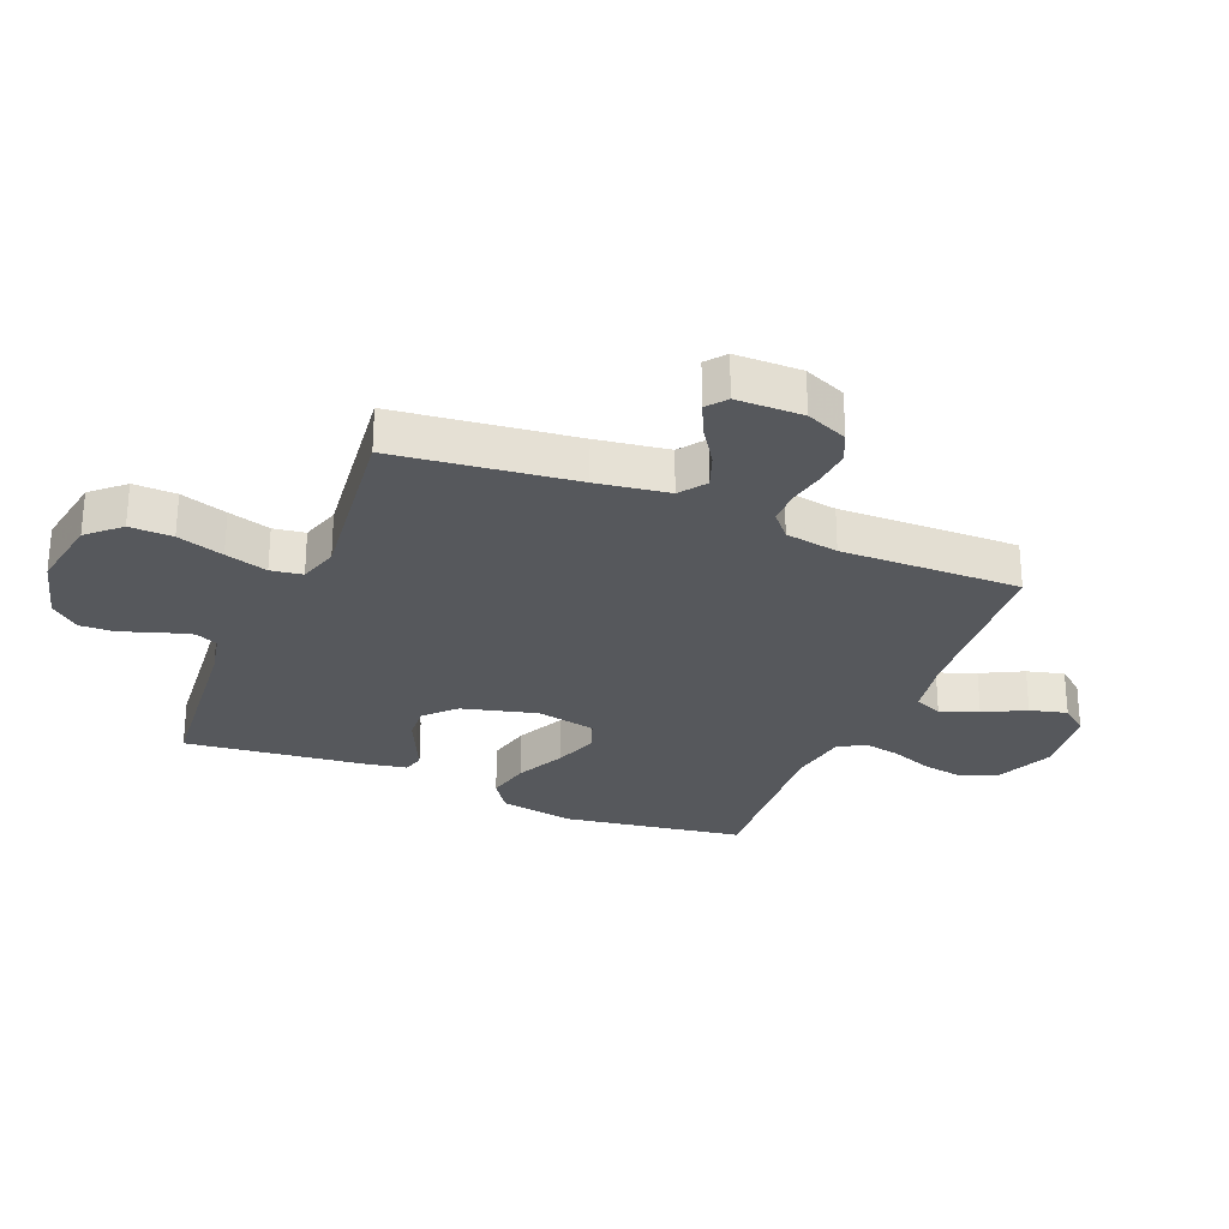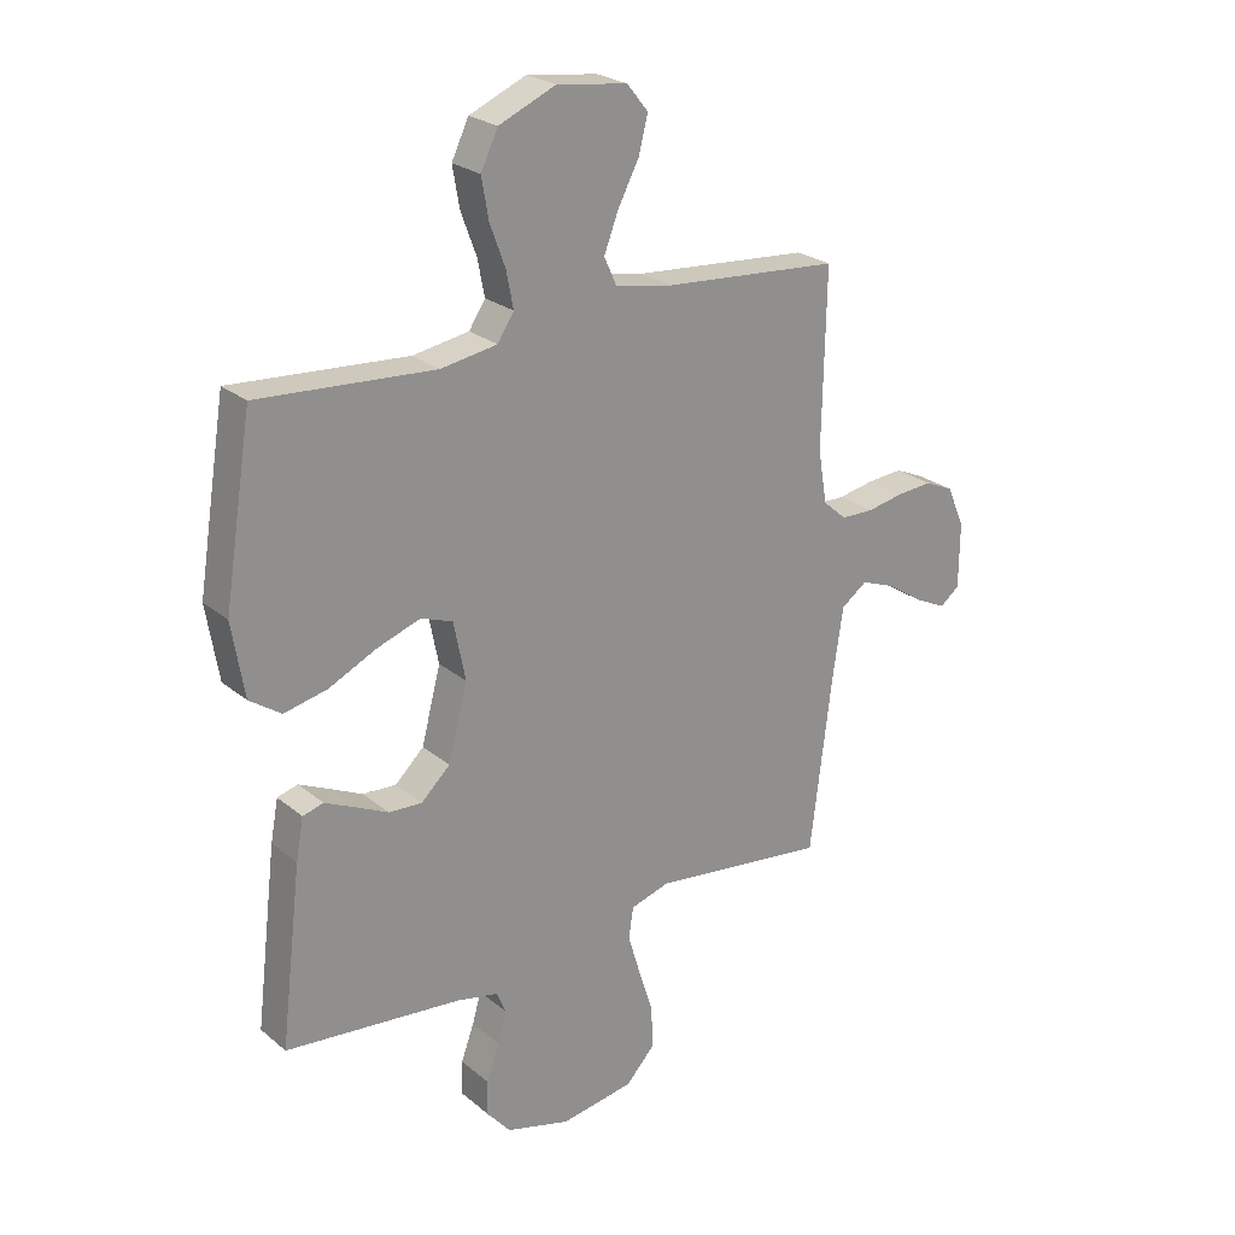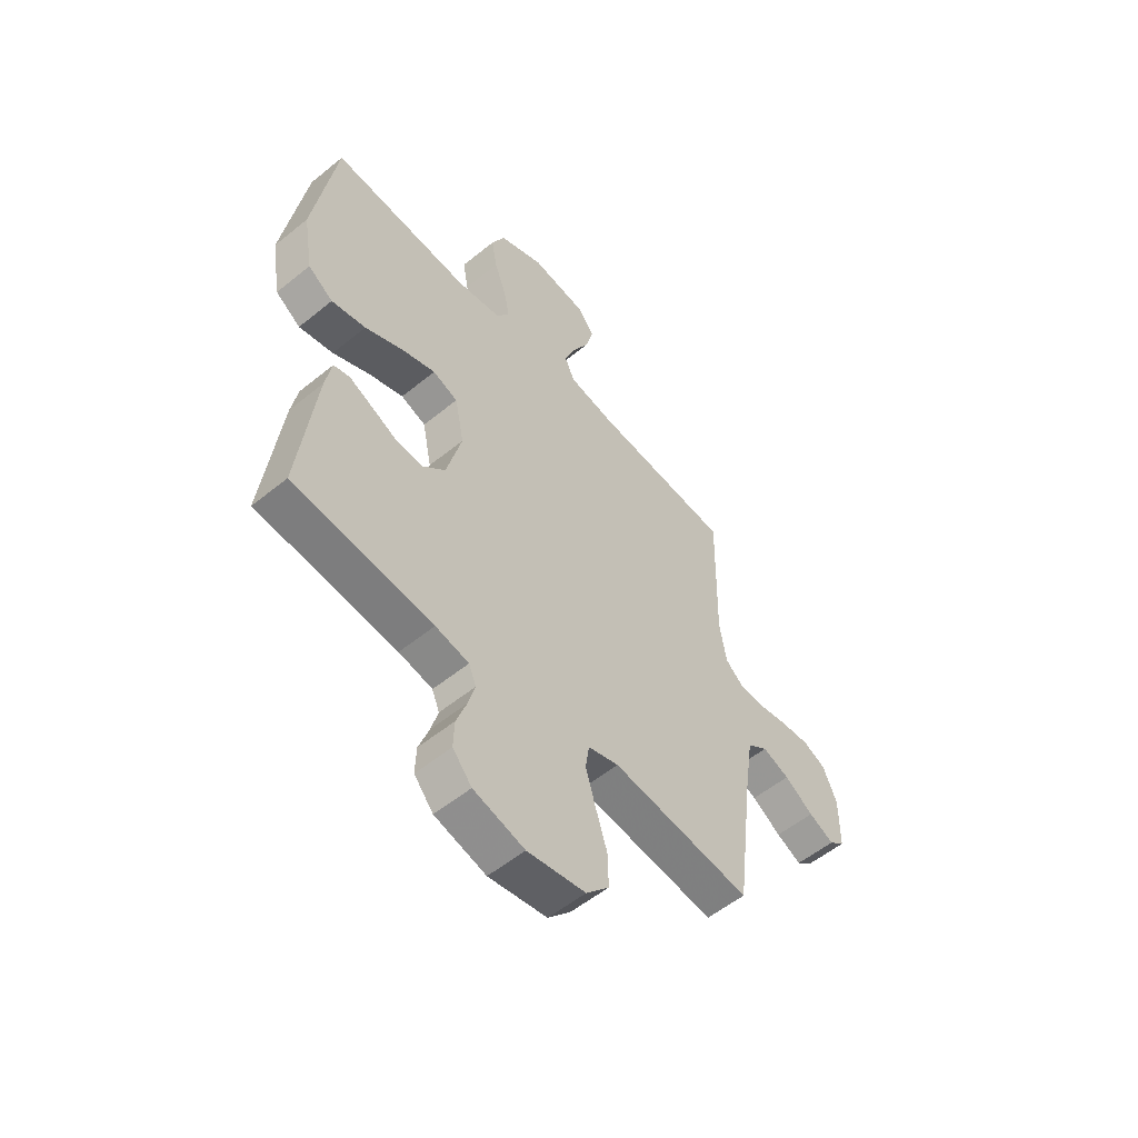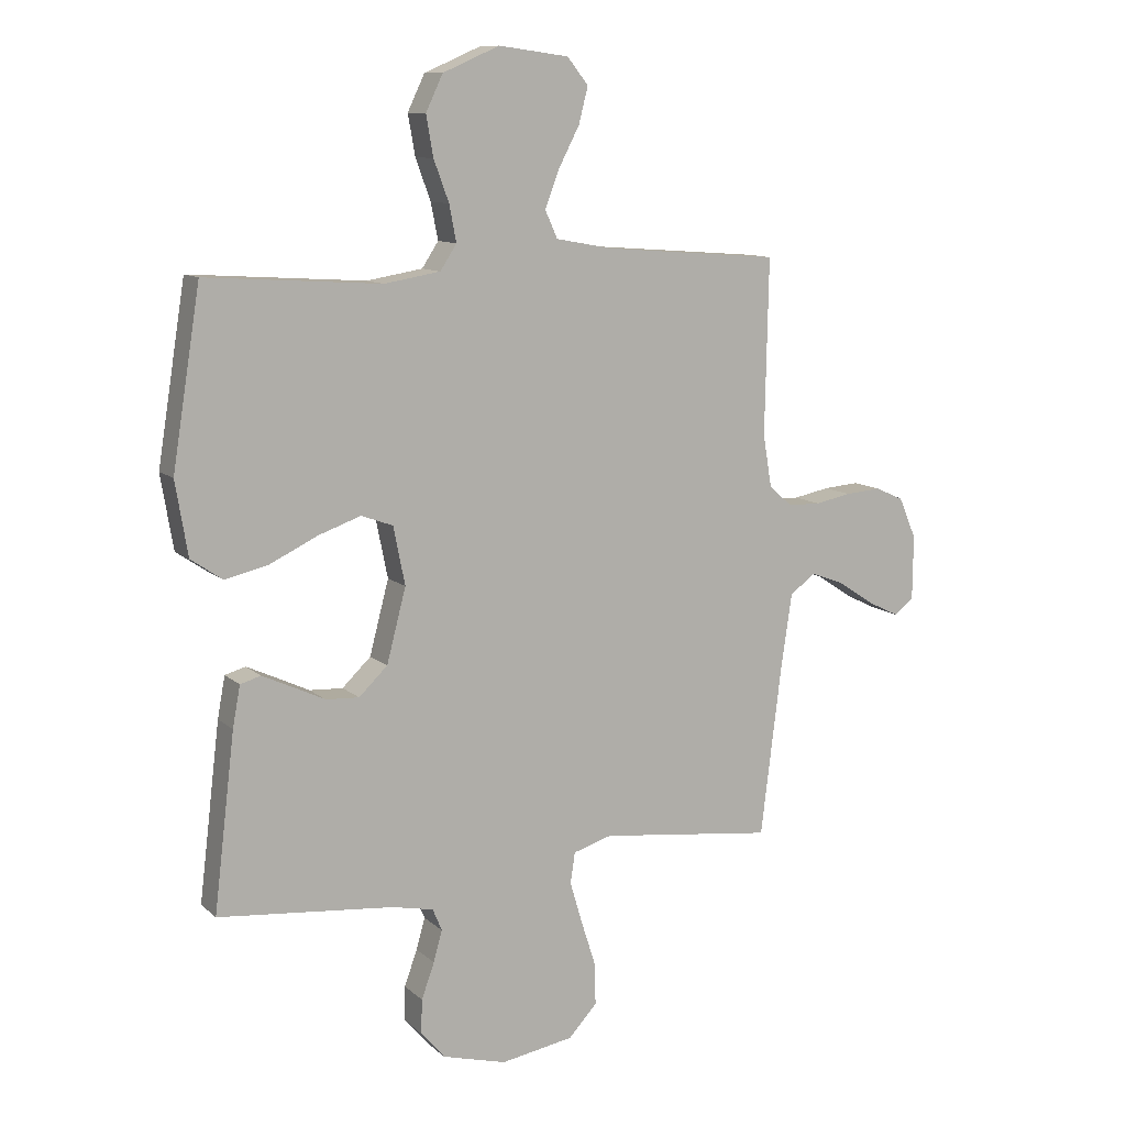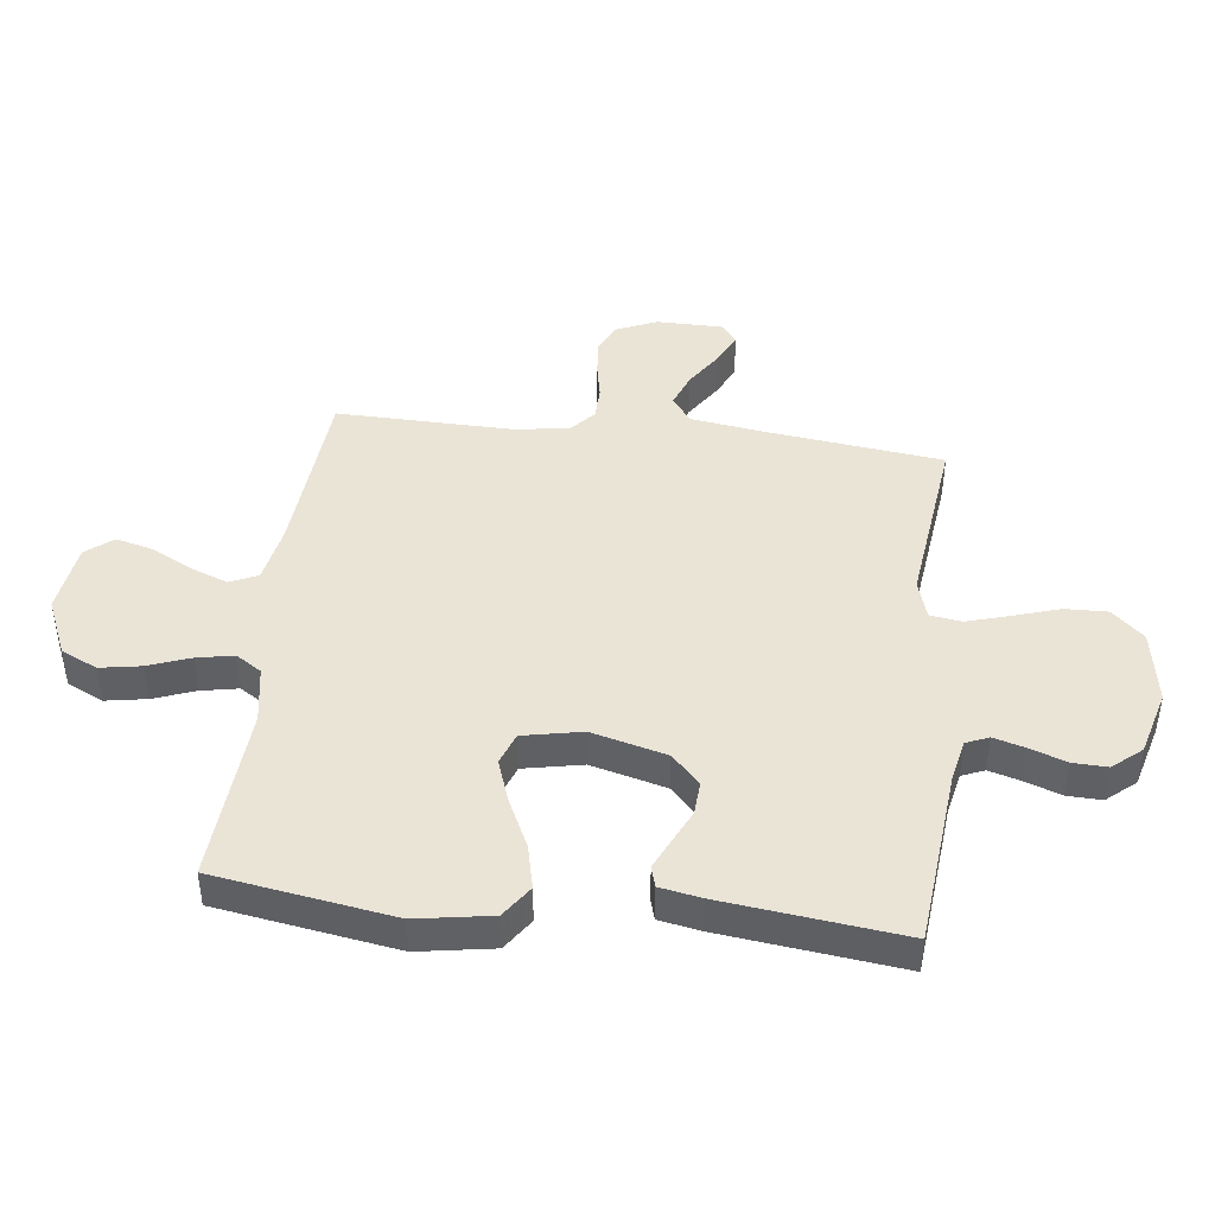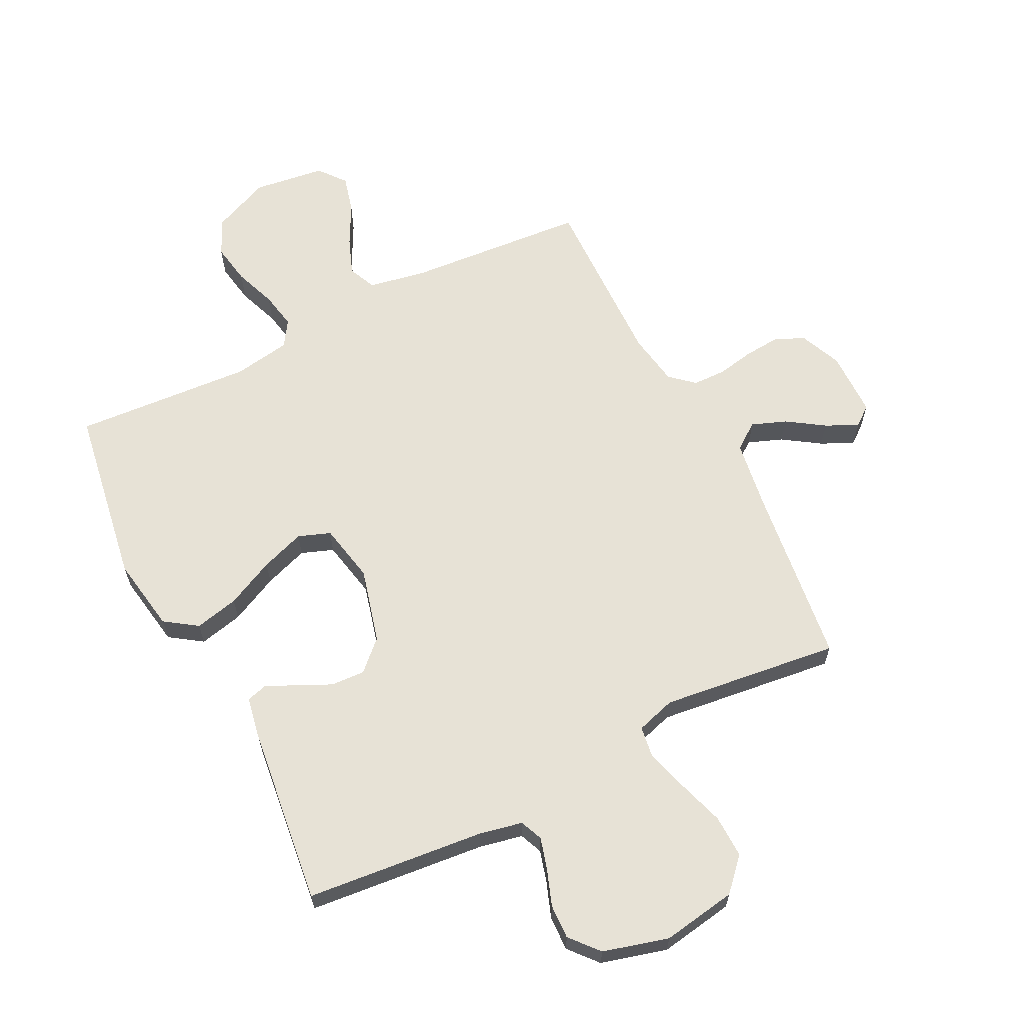
<metadata>
{"format":"obj","ext":"obj","renderer":"f3d","projection":"perspective","resolution":1024,"background":"white","views":[{"elev":-27.7,"azim":-112.5,"up":"+Y"},{"elev":24.4,"azim":143.0,"up":"+Z"},{"elev":-55.3,"azim":130.6,"up":"+Z"},{"elev":10.7,"azim":152.9,"up":"+Z"},{"elev":43.6,"azim":96.8,"up":"+Y"},{"elev":63.4,"azim":153.3,"up":"+Y"}]}
</metadata>
<code>
v 0.5 0.07 0.5
v 0.548 0.07 0.2
v 0.527 0.07 0.074
v 0.473 0.07 0.037
v 0.399 0.07 0.054
v 0.318 0.07 0.093
v 0.244 0.07 0.119
v 0.19 0.07 0.099
v 0.17 0.07 0
v 0.203 0.07 -0.126
v 0.252 0.07 -0.173
v 0.309 0.07 -0.17
v 0.366 0.07 -0.143
v 0.416 0.07 -0.12
v 0.451 0.07 -0.13
v 0.464 0.07 -0.2
v 0.5 0.07 -0.5
v 0.2 0.07 -0.529
v 0.128 0.07 -0.544
v 0.112 0.07 -0.582
v 0.127 0.07 -0.635
v 0.149 0.07 -0.696
v 0.151 0.07 -0.754
v 0.11 0.07 -0.802
v 0 0.07 -0.832
v -0.125 0.07 -0.811
v -0.174 0.07 -0.758
v -0.172 0.07 -0.686
v -0.147 0.07 -0.608
v -0.126 0.07 -0.537
v -0.134 0.07 -0.484
v -0.2 0.07 -0.464
v -0.5 0.07 -0.5
v -0.537 0.07 -0.2
v -0.555 0.07 -0.08
v -0.599 0.07 -0.048
v -0.657 0.07 -0.07
v -0.719 0.07 -0.111
v -0.773 0.07 -0.137
v -0.806 0.07 -0.111
v -0.807 0.07 0
v -0.777 0.07 0.07
v -0.728 0.07 0.092
v -0.667 0.07 0.087
v -0.605 0.07 0.075
v -0.549 0.07 0.076
v -0.509 0.07 0.111
v -0.494 0.07 0.2
v -0.5 0.07 0.5
v -0.2 0.07 0.523
v -0.101 0.07 0.541
v -0.08 0.07 0.588
v -0.104 0.07 0.651
v -0.14 0.07 0.72
v -0.156 0.07 0.782
v -0.12 0.07 0.827
v 0 0.07 0.843
v 0.097 0.07 0.801
v 0.126 0.07 0.74
v 0.114 0.07 0.671
v 0.088 0.07 0.601
v 0.076 0.07 0.539
v 0.104 0.07 0.496
v 0.2 0.07 0.48
v 0.5 0 0.5
v 0.548 0 0.2
v 0.527 0 0.074
v 0.473 0 0.037
v 0.399 0 0.054
v 0.318 0 0.093
v 0.244 0 0.119
v 0.19 0 0.099
v 0.17 0 0
v 0.203 0 -0.126
v 0.252 0 -0.173
v 0.309 0 -0.17
v 0.366 0 -0.143
v 0.416 0 -0.12
v 0.451 0 -0.13
v 0.464 0 -0.2
v 0.5 0 -0.5
v 0.2 0 -0.529
v 0.128 0 -0.544
v 0.112 0 -0.582
v 0.127 0 -0.635
v 0.149 0 -0.696
v 0.151 0 -0.754
v 0.11 0 -0.802
v 0 0 -0.832
v -0.125 0 -0.811
v -0.174 0 -0.758
v -0.172 0 -0.686
v -0.147 0 -0.608
v -0.126 0 -0.537
v -0.134 0 -0.484
v -0.2 0 -0.464
v -0.5 0 -0.5
v -0.537 0 -0.2
v -0.555 0 -0.08
v -0.599 0 -0.048
v -0.657 0 -0.07
v -0.719 0 -0.111
v -0.773 0 -0.137
v -0.806 0 -0.111
v -0.807 0 0
v -0.777 0 0.07
v -0.728 0 0.092
v -0.667 0 0.087
v -0.605 0 0.075
v -0.549 0 0.076
v -0.509 0 0.111
v -0.494 0 0.2
v -0.5 0 0.5
v -0.2 0 0.523
v -0.101 0 0.541
v -0.08 0 0.588
v -0.104 0 0.651
v -0.14 0 0.72
v -0.156 0 0.782
v -0.12 0 0.827
v 0 0 0.843
v 0.097 0 0.801
v 0.126 0 0.74
v 0.114 0 0.671
v 0.088 0 0.601
v 0.076 0 0.539
v 0.104 0 0.496
v 0.2 0 0.48
f 58 59 60 61
f 58 61 62
f 57 58 62
f 56 57 62
f 53 54 55 56
f 52 53 56 62
f 51 52 62 63
f 48 49 50
f 47 48 50 51
f 42 43 44 45
f 42 45 46
f 41 42 46
f 40 41 46
f 37 38 39 40
f 36 37 40 46
f 35 36 46 47
f 32 33 34
f 31 32 34 35
f 26 27 28 29
f 26 29 30
f 25 26 30
f 24 25 30 31
f 21 22 23 24
f 20 21 24 31
f 15 16 17 18
f 15 18 19
f 12 13 14 15
f 12 15 19
f 11 12 19
f 10 11 19 20
f 3 4 5 6
f 3 6 7
f 64 1 2 3
f 63 64 3 7
f 9 10 20 31
f 8 9 31 35
f 35 47 51 63
f 7 8 35 63
f 125 124 123 122
f 126 125 122
f 126 122 121
f 126 121 120
f 120 119 118 117
f 126 120 117 116
f 127 126 116 115
f 114 113 112
f 115 114 112 111
f 109 108 107 106
f 110 109 106
f 110 106 105
f 110 105 104
f 104 103 102 101
f 110 104 101 100
f 111 110 100 99
f 98 97 96
f 99 98 96 95
f 93 92 91 90
f 94 93 90
f 94 90 89
f 95 94 89 88
f 88 87 86 85
f 95 88 85 84
f 82 81 80 79
f 83 82 79
f 79 78 77 76
f 83 79 76
f 83 76 75
f 84 83 75 74
f 70 69 68 67
f 71 70 67
f 67 66 65 128
f 71 67 128 127
f 95 84 74 73
f 99 95 73 72
f 127 115 111 99
f 127 99 72 71
f 1 65 66 2
f 2 66 67 3
f 3 67 68 4
f 4 68 69 5
f 5 69 70 6
f 6 70 71 7
f 7 71 72 8
f 8 72 73 9
f 9 73 74 10
f 10 74 75 11
f 11 75 76 12
f 12 76 77 13
f 13 77 78 14
f 14 78 79 15
f 15 79 80 16
f 16 80 81 17
f 17 81 82 18
f 18 82 83 19
f 19 83 84 20
f 20 84 85 21
f 21 85 86 22
f 22 86 87 23
f 23 87 88 24
f 24 88 89 25
f 25 89 90 26
f 26 90 91 27
f 27 91 92 28
f 28 92 93 29
f 29 93 94 30
f 30 94 95 31
f 31 95 96 32
f 32 96 97 33
f 33 97 98 34
f 34 98 99 35
f 35 99 100 36
f 36 100 101 37
f 37 101 102 38
f 38 102 103 39
f 39 103 104 40
f 40 104 105 41
f 41 105 106 42
f 42 106 107 43
f 43 107 108 44
f 44 108 109 45
f 45 109 110 46
f 46 110 111 47
f 47 111 112 48
f 48 112 113 49
f 49 113 114 50
f 50 114 115 51
f 51 115 116 52
f 52 116 117 53
f 53 117 118 54
f 54 118 119 55
f 55 119 120 56
f 56 120 121 57
f 57 121 122 58
f 58 122 123 59
f 59 123 124 60
f 60 124 125 61
f 61 125 126 62
f 62 126 127 63
f 63 127 128 64
f 64 128 65 1

</code>
